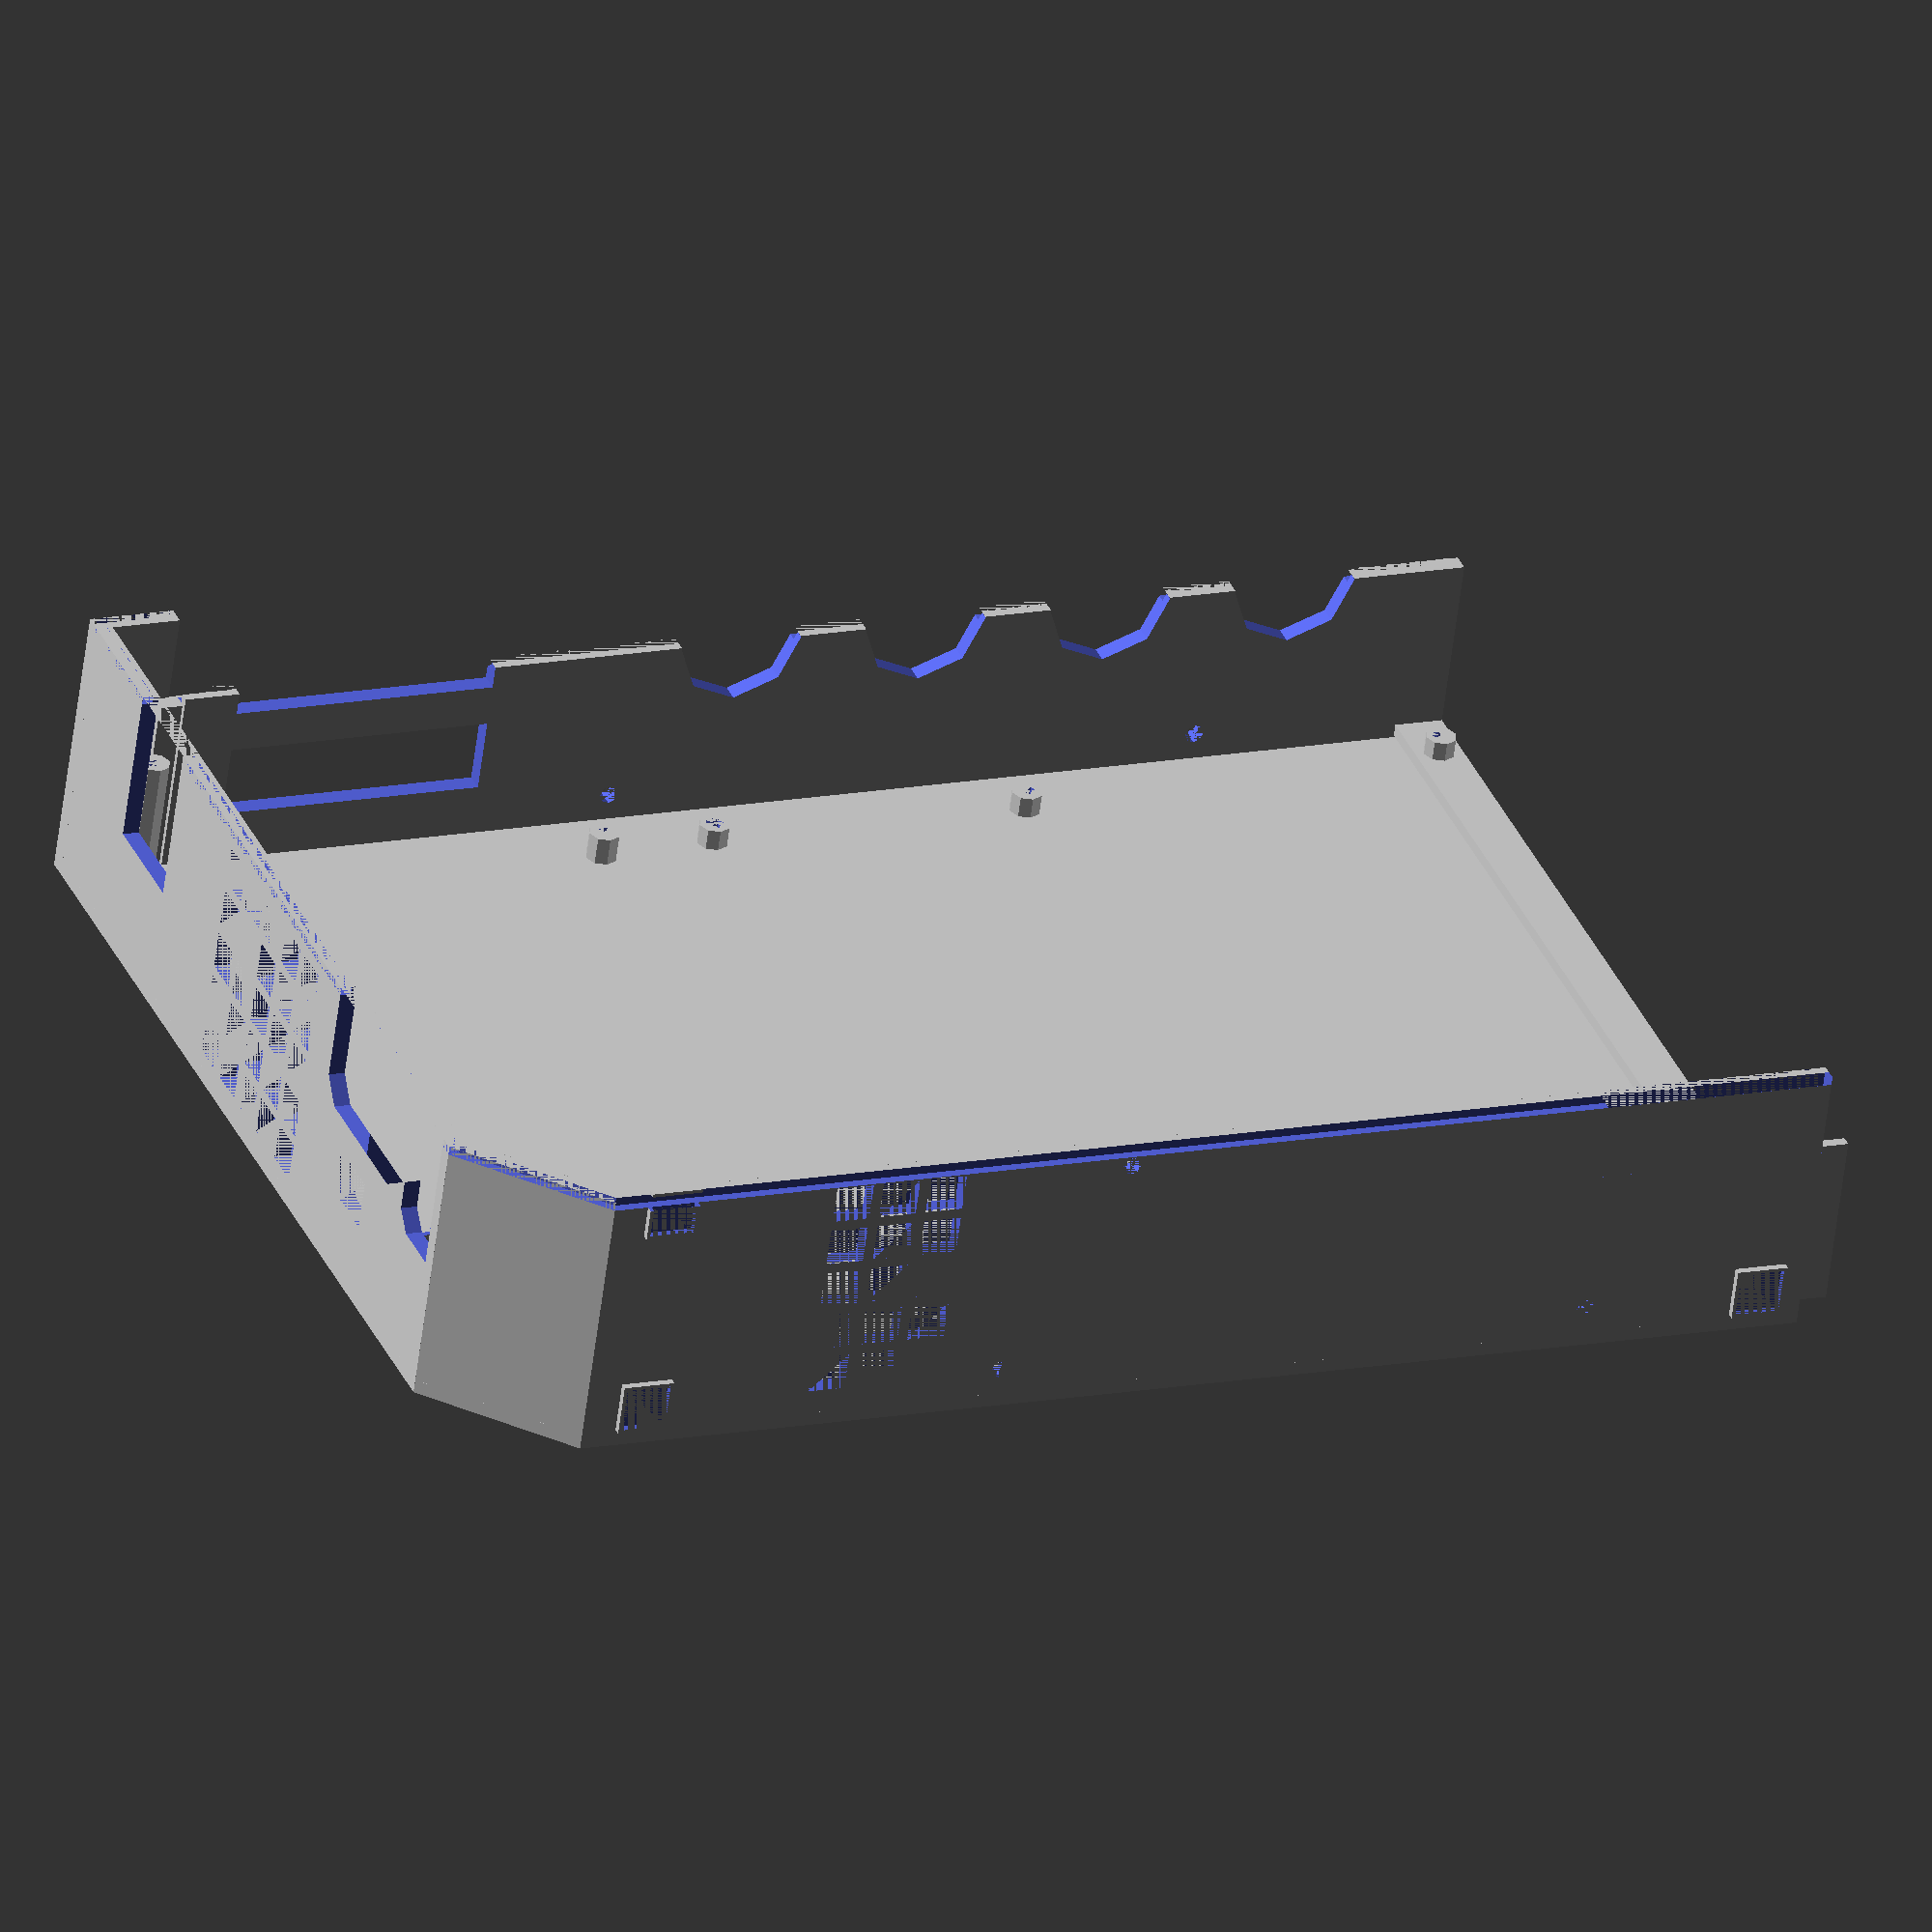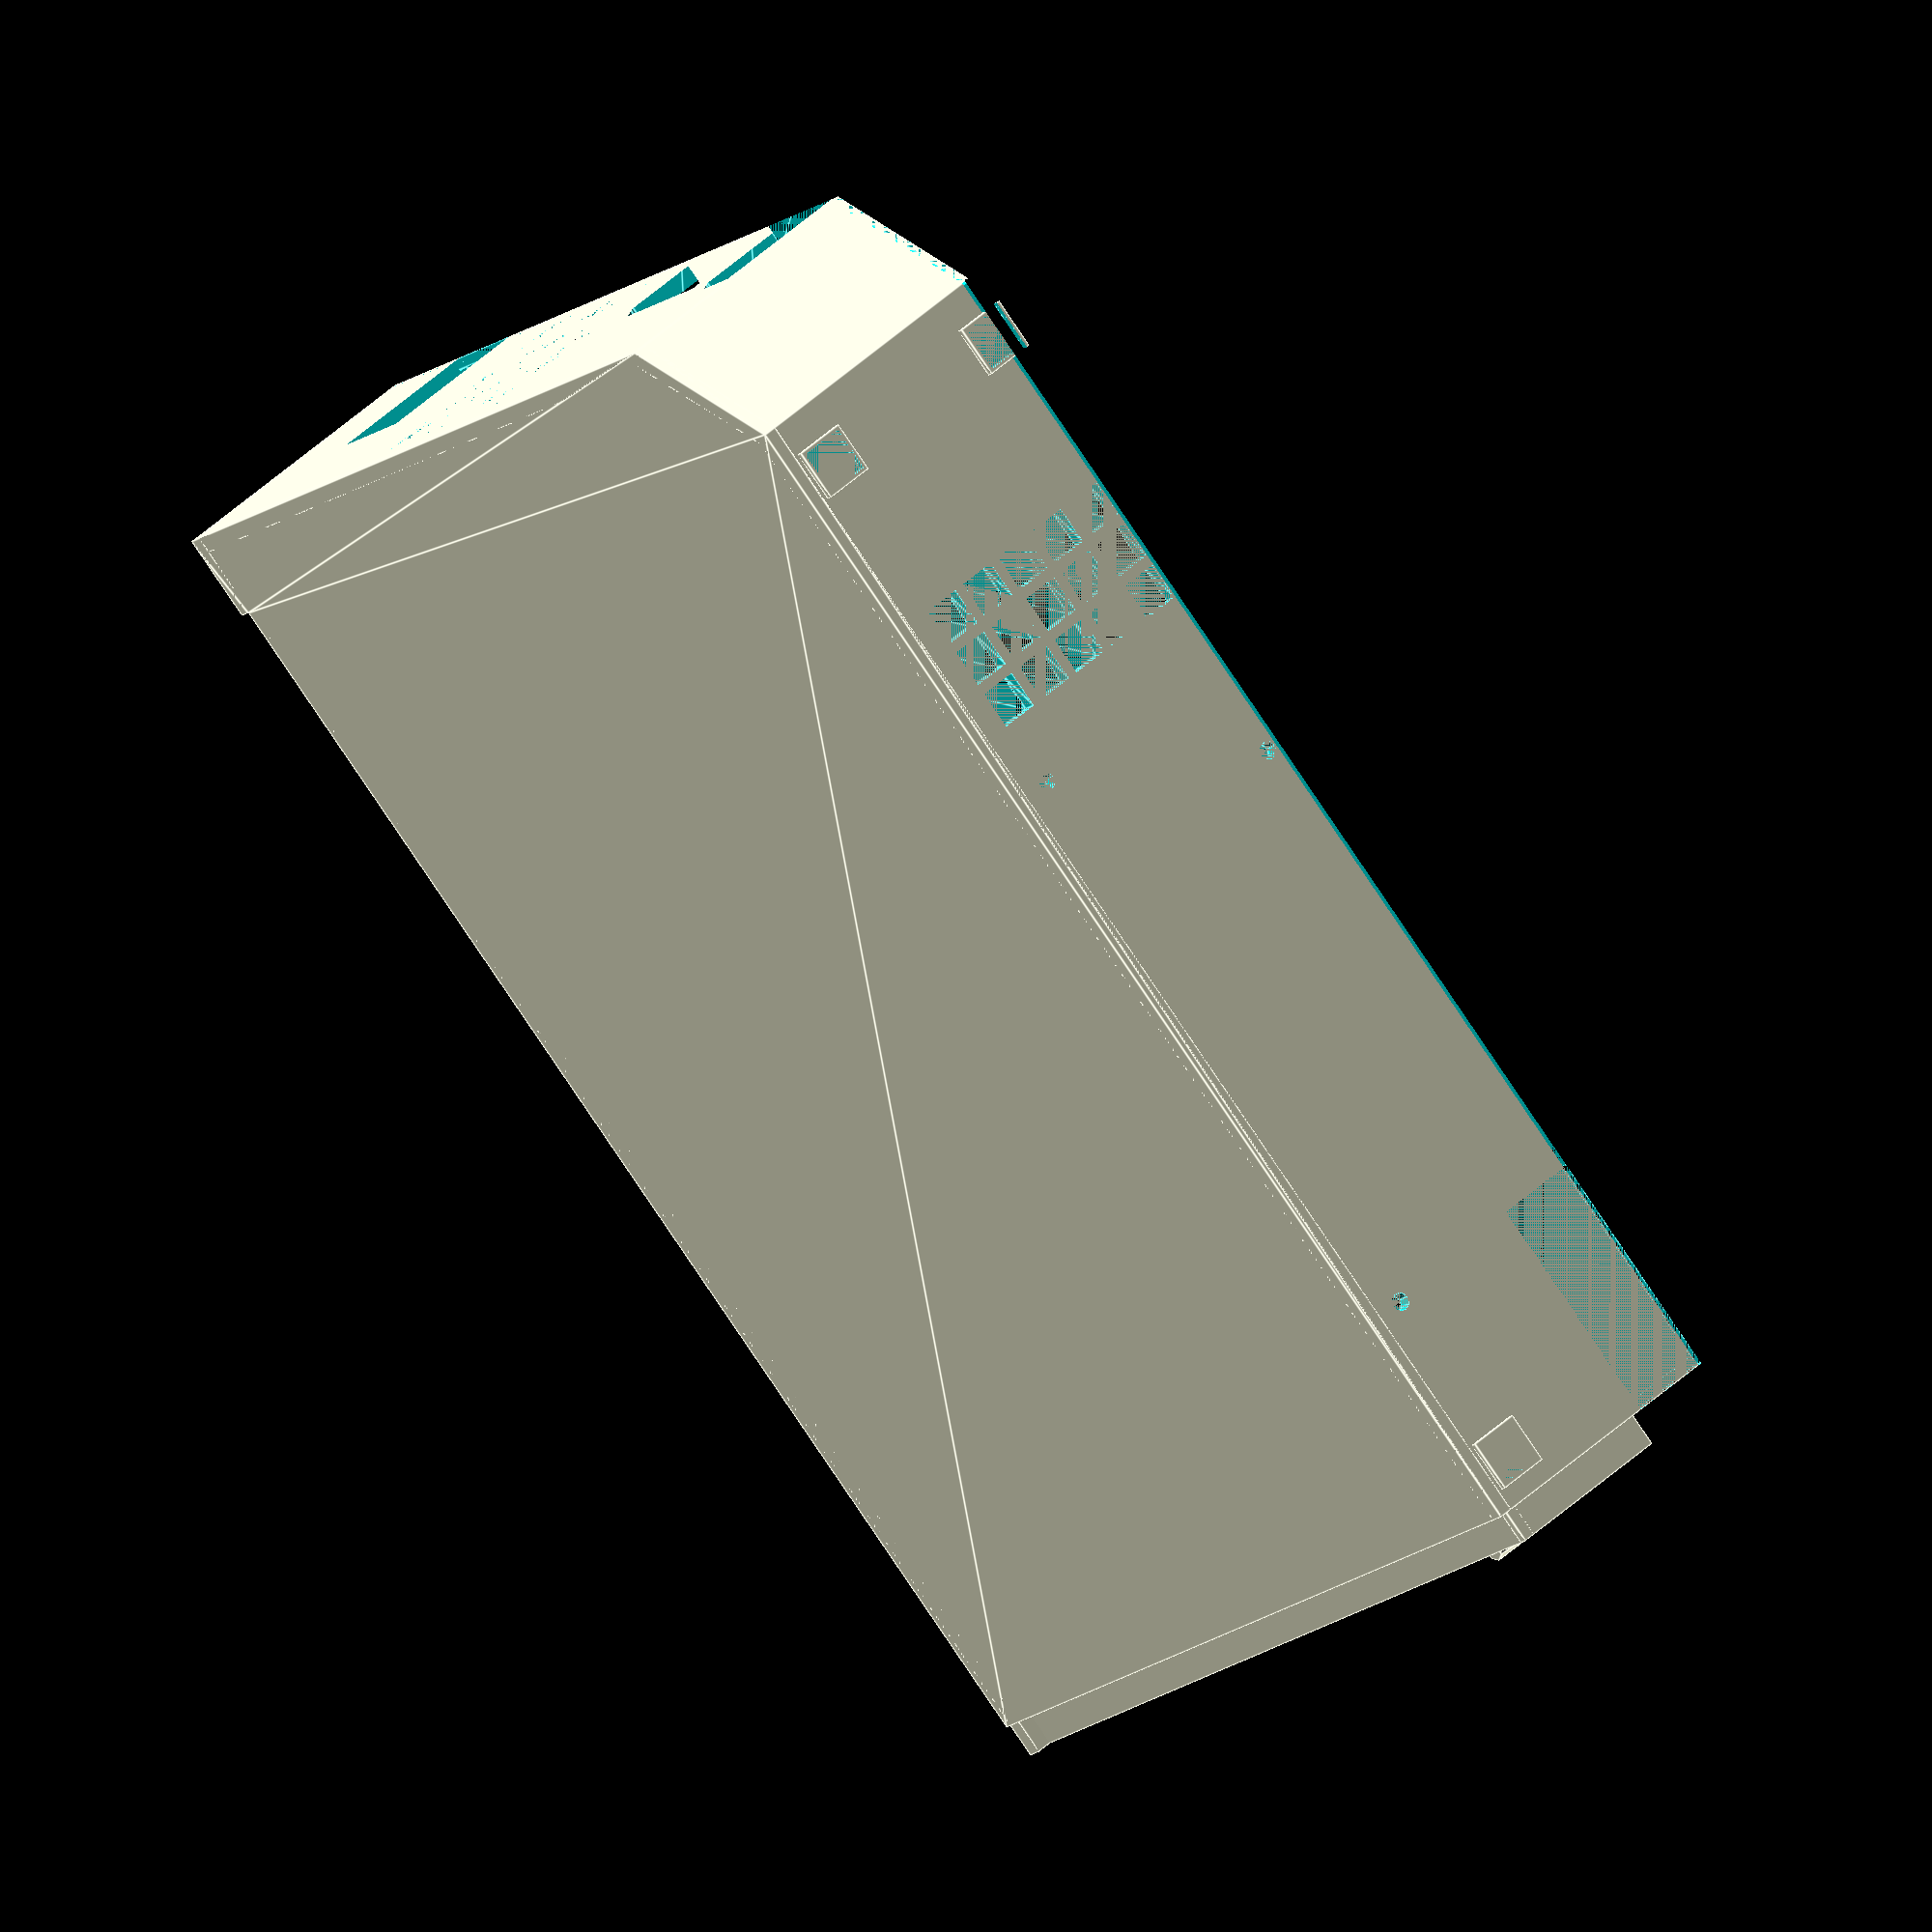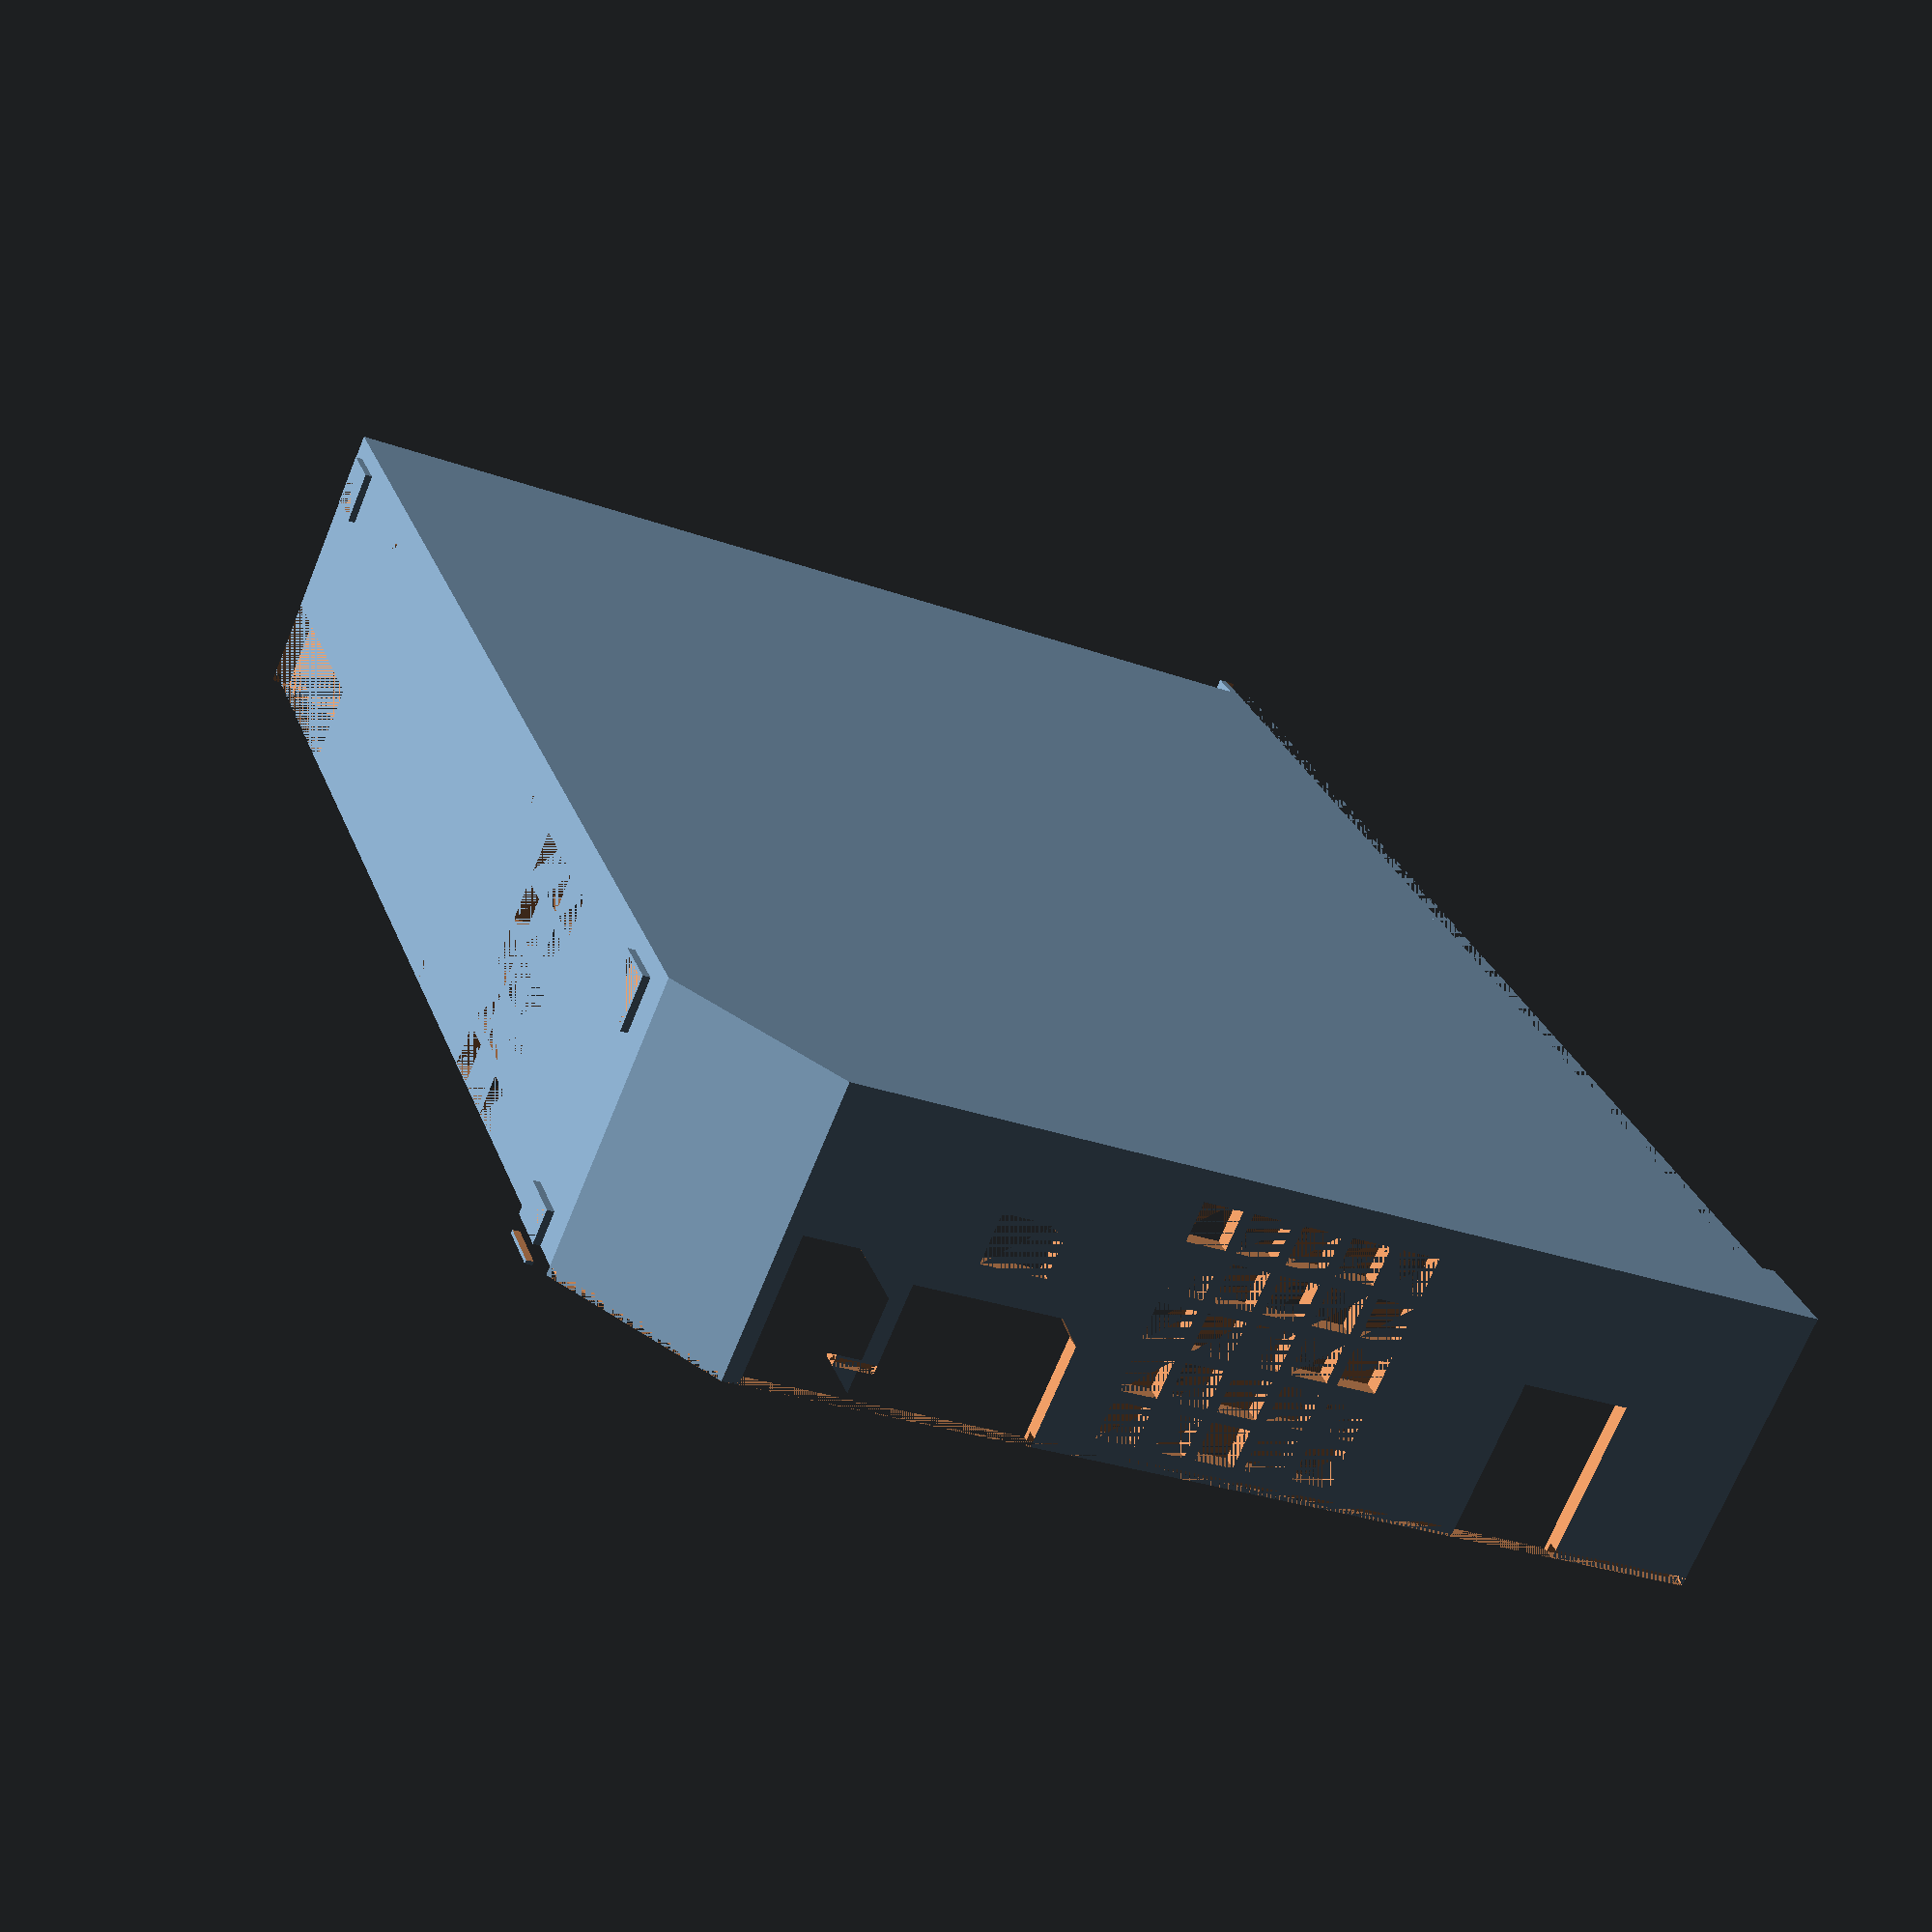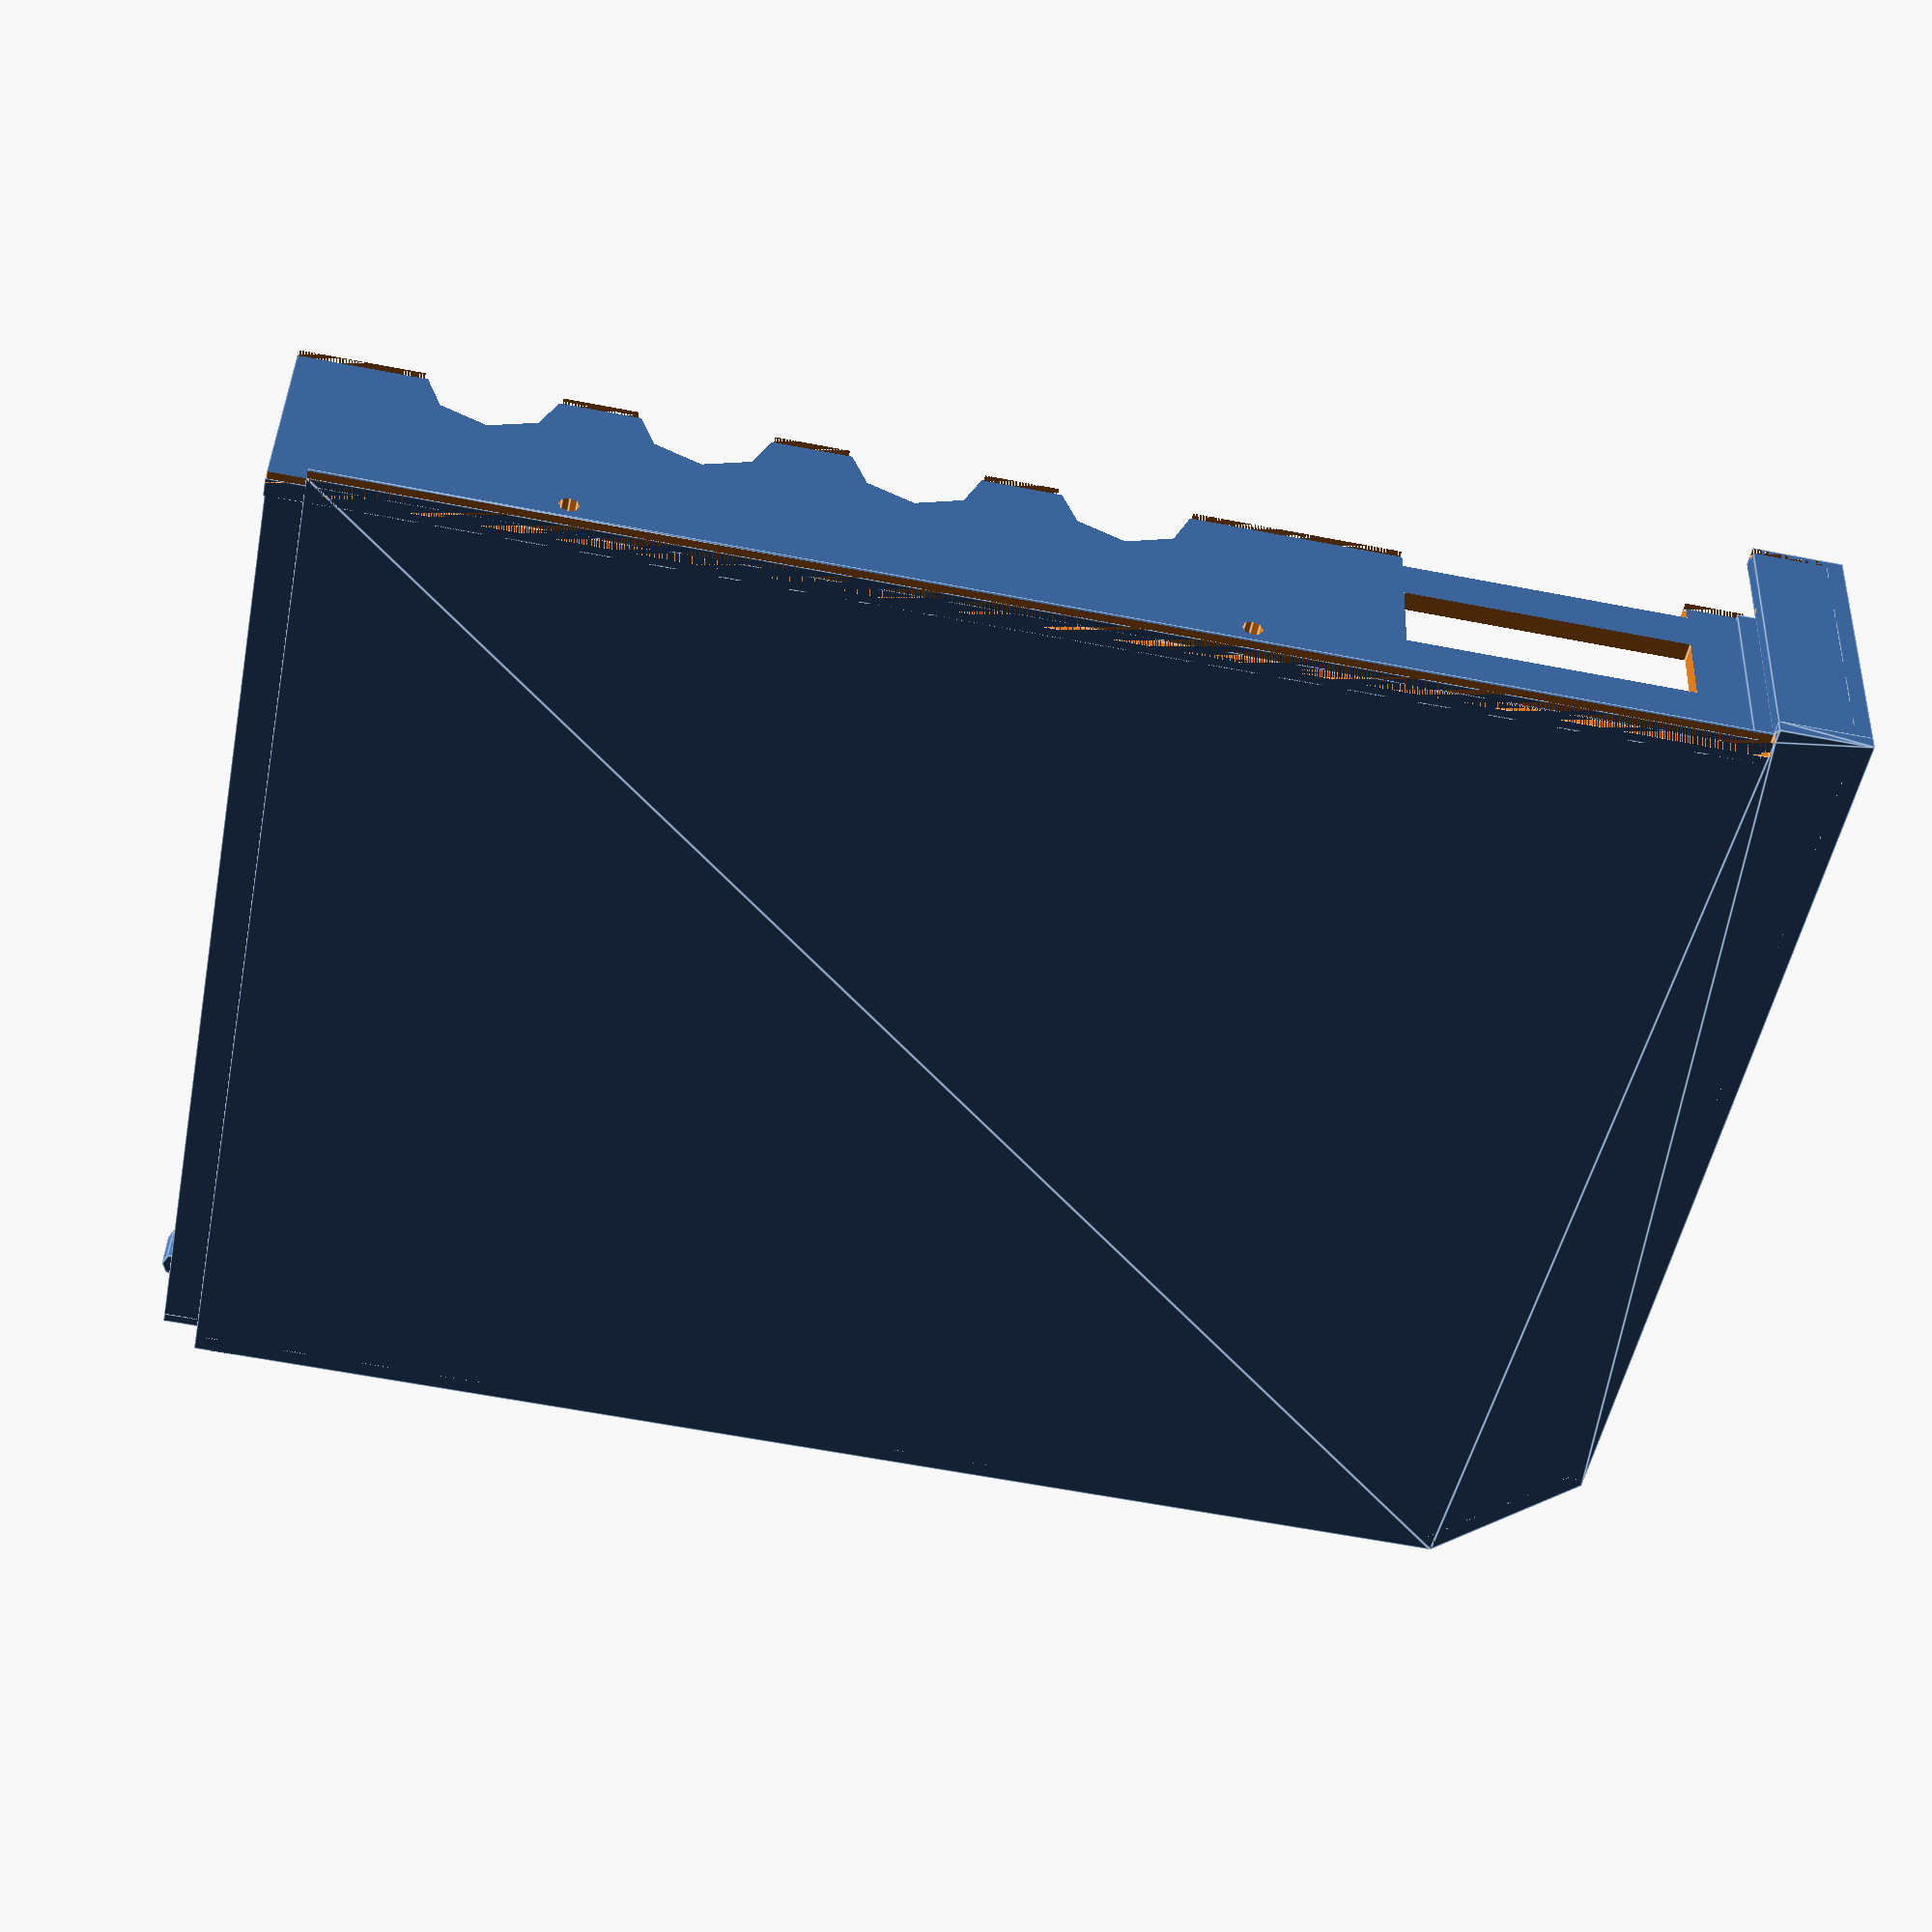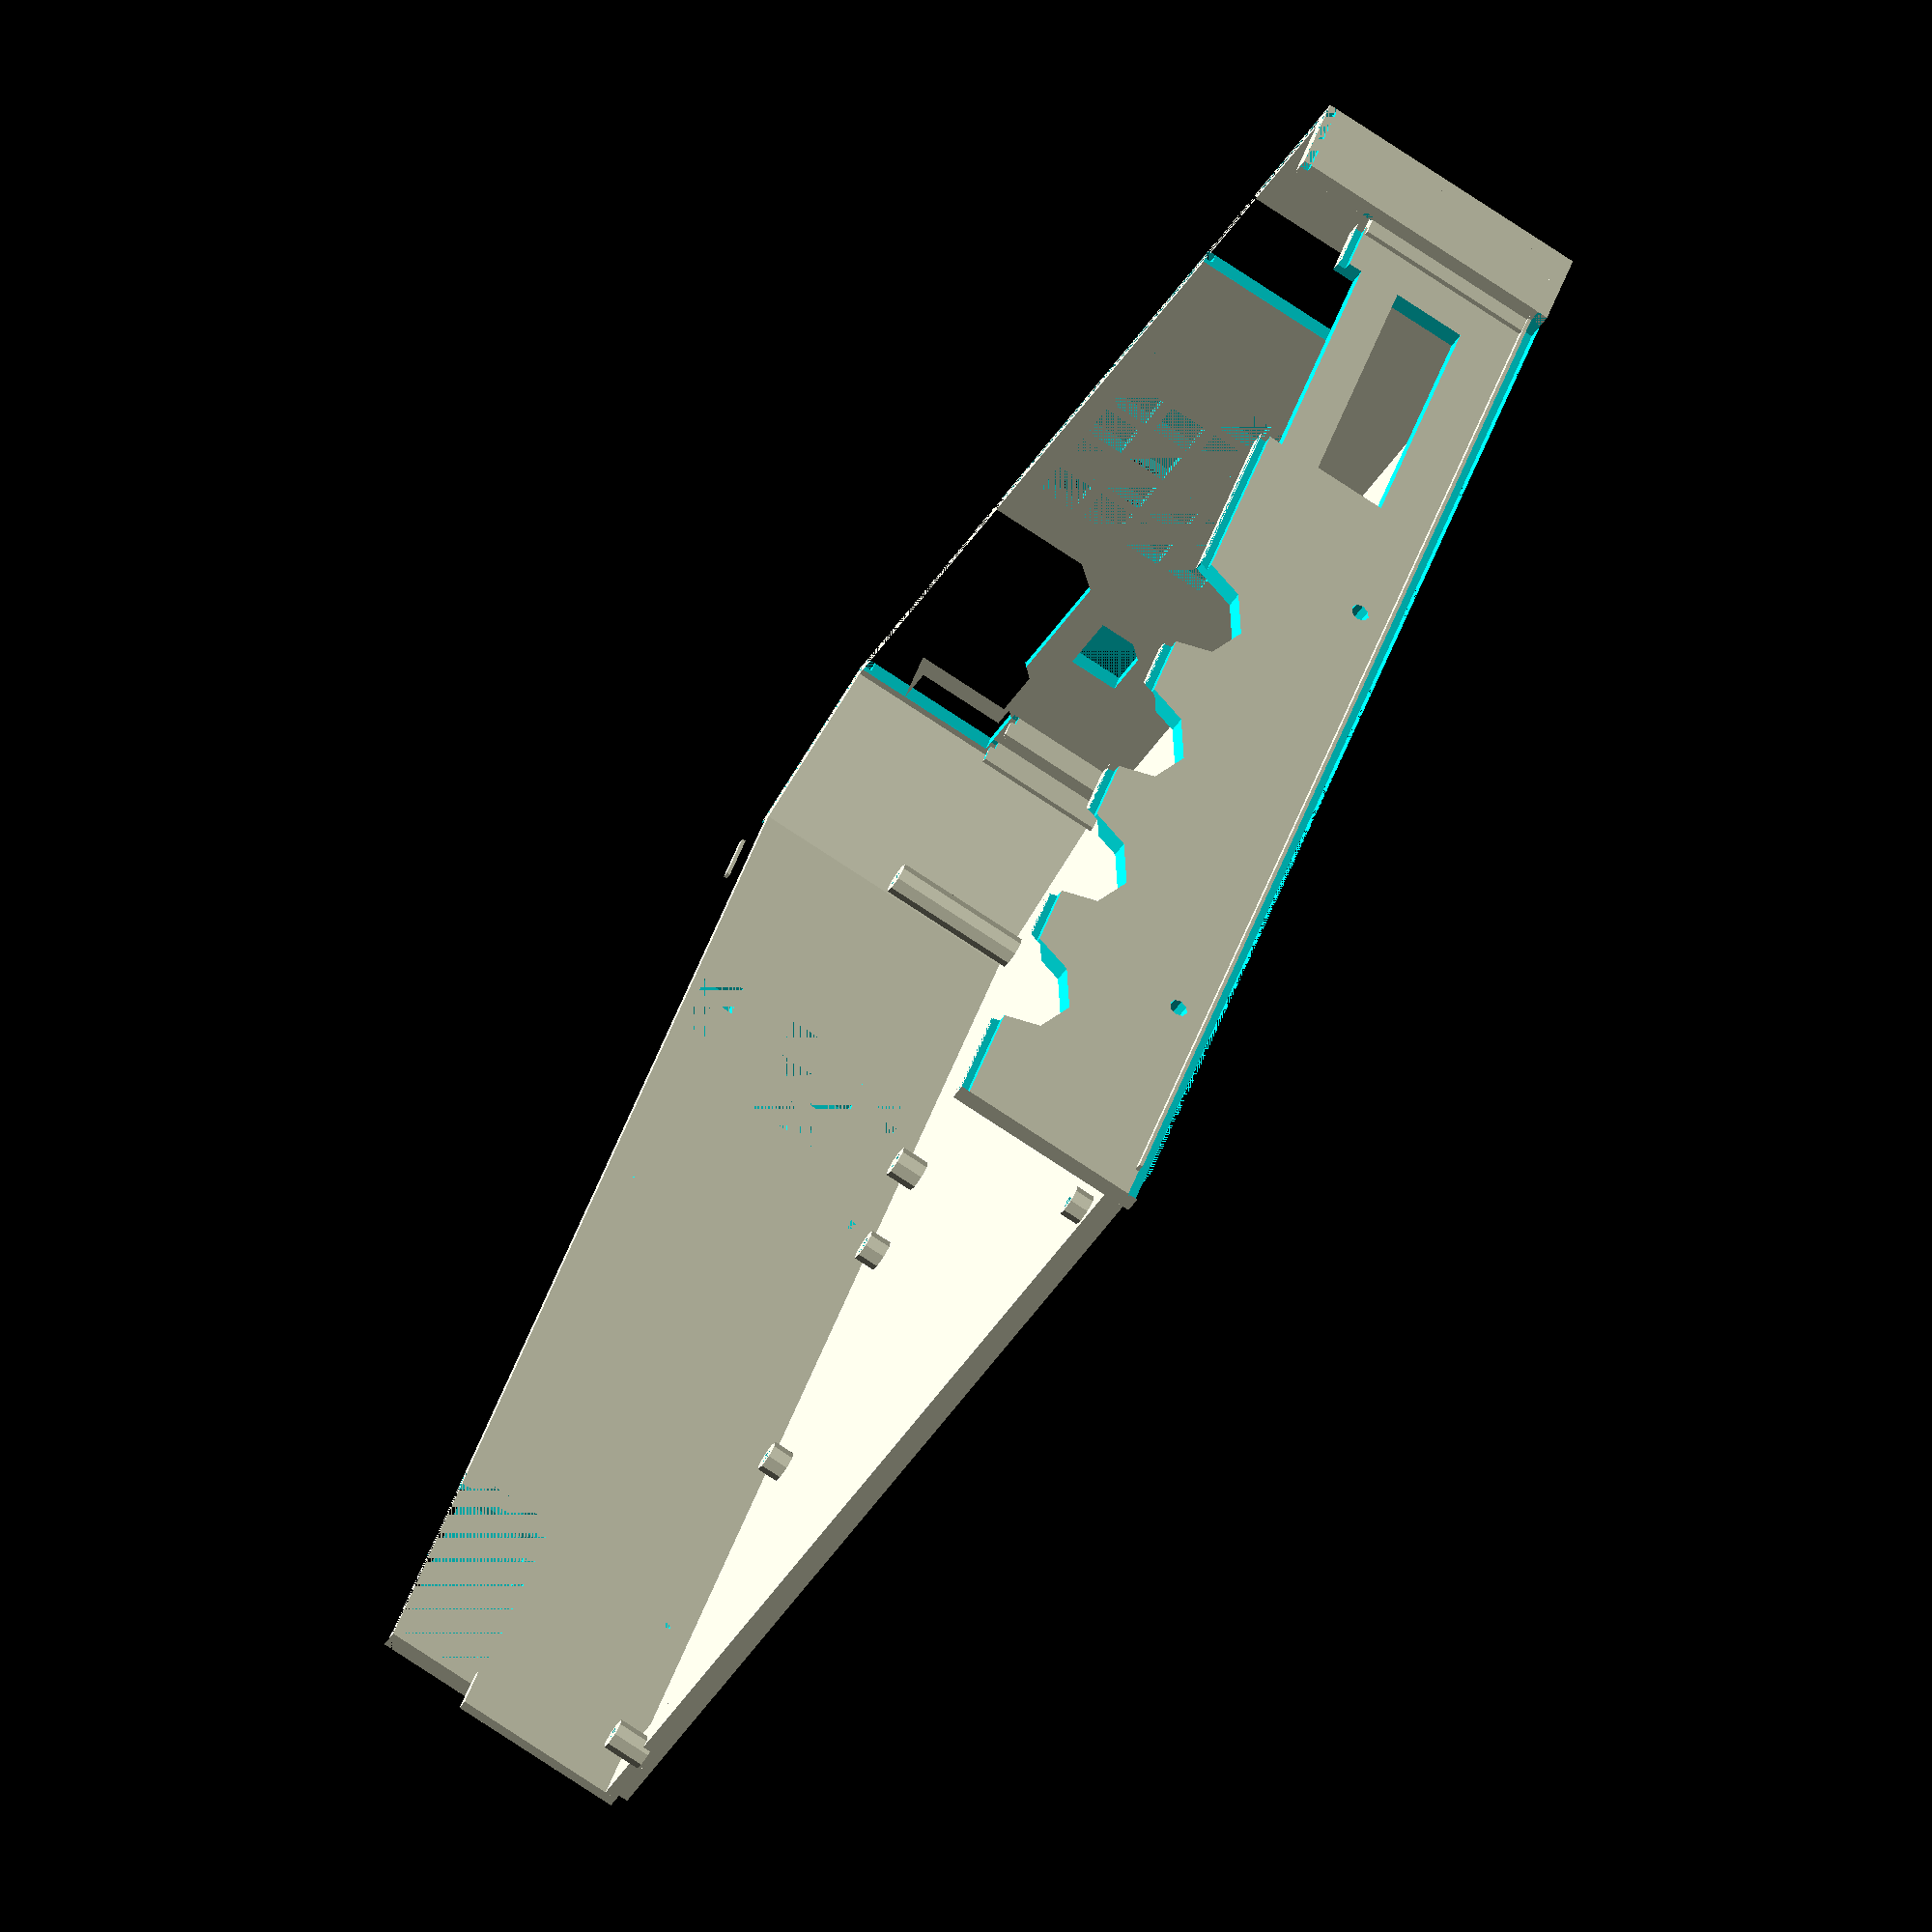
<openscad>
// wii top case
// all measurements in mm

width = 156;
height = 206;
depth = 40.5;
// original depth is 40.5
// absolute minimum is 15
// as capacitors will be in the way


side_wall_thickness = 2.6;
connector_wall_thickness = 2.4;
ground_plane_thickness = 2;

triangle = 18;

intercase_line = 1.25;

height_back_line = 12.55;

line_thickness = 0.50;

gamecube_port_radius = 9;

feet_outer = 7.5;
feet_border = 0.5;
feet_height = 1;

front_lip = 1.75;

$fn = $preview ? 8 : 100;

module base_shape()
{
    difference()
    {
        polygon([[0,5],[width,5],[width,height],[triangle,height],[0,height-triangle]]);
        // gamecube port cover
        polygon([[width,0],[width,height-height_back_line],[width-2,height-height_back_line],[width-2,0]]);
        // front bezel
        polygon([[width,0],[width,5],[width-3,5],[width-3,0]]);
        polygon([[0,0],[0,5],[2,5],[2,0]]);    
    };
};

module battery_cutout()
{
    translate([0,5,depth-12.75])
        cube([side_wall_thickness,33.5,12.75]);
    
    translate([side_wall_thickness/2,5+side_wall_thickness/2,depth-14])
        cube([side_wall_thickness/2,35.15,14]);
}

module heatsink_cutout()
{
    translate([42,height-35-40,depth-6-32])
        cube([66,40,32]);
}

module intercase_cutout()
{
    // left
    // 1/2
    translate([-3,5,depth-intercase_line])
        cube([3+side_wall_thickness/2,height-triangle-5,intercase_line+1]);
    
    // triangle
    translate([0,height-triangle,depth])
        rotate([180,0,45])
            cube([triangle*sqrt(2),side_wall_thickness/2,intercase_line]);
    
    // connector side
    // they use 1/3 of the plastic thickness for the lip
    translate([triangle,height-2*connector_wall_thickness/3,depth-connector_wall_thickness/2])
        cube([width-triangle,2*connector_wall_thickness/3,connector_wall_thickness/2]);
    
    translate([triangle+12.5,height-connector_wall_thickness/2,depth-5-connector_wall_thickness/2])
        cube([5.5,connector_wall_thickness/2,connector_wall_thickness/2]);
    
    //right
    translate([width-side_wall_thickness/2,height-12.5,depth-intercase_line])
        cube([side_wall_thickness/2,12.5,intercase_line]);
    
    translate([width-5.75+side_wall_thickness/2,0,depth-11.25-intercase_line])
        cube([side_wall_thickness,height-12.5,intercase_line]);
    
}

module screwholes()
{
    // bigger ones have a diameter of 2.75mm
    // left
    translate([0,37.5,6])
        rotate([0,90,0])
            cylinder(h=side_wall_thickness,r=2.75/2);
    translate([0,125.5,6])
        rotate([0,90,0])
            cylinder(h=side_wall_thickness,r=2.75/2);
    translate([0,110,depth-2.75])
        rotate([0,90,0])
            cylinder(h=side_wall_thickness,r=2.75/2);
    // right
    translate([width-5.75,37.5,6])
        rotate([0,90,0])
            cylinder(h=5.75,r=2.75/2);
    translate([width-5.75,125.5,6])
        rotate([0,90,0])
            cylinder(h=5.75,r=2.75/2);
}

module standoff(sh)
{
    difference()
    {
        cylinder(h=sh, r=2.25);
        cylinder(h=sh, r=1.25) ;       
    };    
};

module case()
{
    // left
    translate([0,5,0])
        cube([side_wall_thickness,height-triangle-5,depth]);
    
    // triangle
    translate([0,height-triangle,depth])
        rotate([180,0,45])
            cube([triangle*sqrt(2),side_wall_thickness,depth]);
    
    // connector side
    translate([triangle,height-connector_wall_thickness,0])
        cube([width-triangle,connector_wall_thickness,depth]);
    
    //right
    translate([width-side_wall_thickness,height-12.5,0])
        cube([side_wall_thickness,12.5,depth]);
    
    translate([width-5,height-15,1.5])
        cube([side_wall_thickness,4.75,depth-14.25]);
    
    translate([width-side_wall_thickness-3.15,0,0])
        cube([side_wall_thickness,height-11.25-connector_wall_thickness,depth-11.25]);
    
    //bottom
    linear_extrude(ground_plane_thickness)
        base_shape();
        
    // standoffs for metal shield
    // left
    translate([15.25-2.25,68-2.25,ground_plane_thickness])
        standoff(3);
        
    translate([15.25-2.25,115-2.25,ground_plane_thickness])
        standoff(3);
        
    translate([16-2.25,132-2.25,ground_plane_thickness])
        standoff(4);
        
    // right
    translate([width-11.75-2.25,68-2.25,ground_plane_thickness])
        standoff(3);
        
    translate([width-11.75-2.25,115-2.25,ground_plane_thickness])
        standoff(3);
        
    translate([width-12.5-2.25,132-2.25,ground_plane_thickness])
        standoff(4);
        
    // front
    translate([15.25-2.25,1,ground_plane_thickness+front_lip/2])
        standoff(5.5);
        
    translate([width-11.25-2.25,3.5,ground_plane_thickness+front_lip])
        standoff(3);
        
    
    // case screws    
    translate([10.25-2.25,68+123.5-4.5-2.25,ground_plane_thickness])
        standoff(depth-ground_plane_thickness-19);
        
    translate([width-11.25+2.25,height-11+2.25,ground_plane_thickness])
        standoff(depth-ground_plane_thickness-19);
        
    // front lip
    translate([2.25,0,2.25])
        cube([width-2.25-3.25,7,front_lip]);
        
    translate([2.25,0,2.25])
        cube([1.5,7,depth-15.25]);
        
    // connector standoffs
    // AC
    translate([triangle+4,height-side_wall_thickness-4.25,ground_plane_thickness])
        cube([0.75,4.25,depth-22.5]);
    translate([triangle+4.75+5.25,height-side_wall_thickness-4.25,ground_plane_thickness])
        cube([0.75,4.25,depth-22.5]);
    
}

module gamecube_controller_ports()
{
    translate([width-5.75-22,16.5+gamecube_port_radius,depth-2.4-gamecube_port_radius])
        rotate([90,0,90])
            linear_extrude(22+5.75)
                for (x=[0:3])
                        translate([x*(gamecube_port_radius*2+9.75),0])
                            circle(gamecube_port_radius);   
    
}

module gamecube_memory_slot()
{
    // 10,5 x 38,5
    translate([width-34,height-21.75-38.5,depth-4-10.5])
        cube([34,38.5,10.5]);
    
    translate([width-34,height-21.75-38.5,depth-20.5-10.5])
        cube([34,38.5,10.5]);
    
    translate([width-side_wall_thickness-3.25-30.5,height-61.5,depth-6-29])
        cube([30.5,40.25,29]);
}

module gamecube_port_cover()
{
    // slot where it clips in
    translate([width-4.5,0,0])
        cube([4.5,height-height_back_line,1.5]);
    
};

module foot()
{
    difference()
    {
        cube([feet_height,feet_outer,feet_outer]);
        translate([0,feet_border,feet_border])
            cube([feet_height,feet_outer-feet_border*2,feet_outer-feet_border*2]);
    }
    
};

module fan_grille(columns,rows=4)
{
    for (x=[0:columns])
        for (y=[0:rows])
            translate([x*7,y*7])
                square(5.5);
}

module main_fan_cutout()
{
    translate([triangle+49.25,height,4.12])
        rotate([90,0,0])
            linear_extrude(connector_wall_thickness)
                 fan_grille(4);
    
};

module sub_fan_cutout()
{
    translate([0,135,5.6])
        rotate([90,0,90])
            linear_extrude(side_wall_thickness)
                fan_grille(2);  
    
};

module usb_cutout()
{
    translate([width-20.35-15.4,height-side_wall_thickness-17,depth-22.65])
        cube([15.4,20,22.65]);
}

module ac_multiout_cutout()
{
    translate([triangle+2.25,height-side_wall_thickness-11,depth])
        rotate([-90,0,0])
            linear_extrude(20)
                polygon([[0,0],[0,20.5],[7.5,20.5],[10.25,18],[10.25,5],[15.75,5],[15.75,17.5],[36,17.5],[39.25,14.25],[39.25,0]]);
    translate([triangle+2.25,height-side_wall_thickness-1.5,depth-21.25])
        cube([12,1.5,18.75]);
}

module sensorbar_cutout()
{
    translate([triangle+25,height-13,depth-22])
        rotate([-90,0,0])
            linear_extrude(13)
                polygon([[0,0],[0,7],[7,7],[9,5],[9,0]]);  
}

module exterior()
{
    case();
    // bottom
    translate([-1,8,2.5])
        foot();
    translate([-1,height-23-feet_outer,2.5])
        foot();
    // top left
    translate([-1,height-23-feet_outer,34.5])
        foot();
    // top right is on battery cover
}

difference()
{
    exterior();
    intercase_cutout();
    battery_cutout();
    gamecube_controller_ports();
    gamecube_memory_slot();
    gamecube_port_cover();
    main_fan_cutout();
    usb_cutout();
    sensorbar_cutout();
    sub_fan_cutout();
    ac_multiout_cutout();
    heatsink_cutout();
    screwholes();
};

;
//case();
</openscad>
<views>
elev=58.0 azim=248.6 roll=352.9 proj=o view=solid
elev=311.4 azim=51.4 roll=224.3 proj=o view=edges
elev=250.2 azim=18.8 roll=22.2 proj=p view=wireframe
elev=140.2 azim=79.0 roll=357.9 proj=p view=edges
elev=256.1 azim=211.2 roll=123.6 proj=o view=solid
</views>
